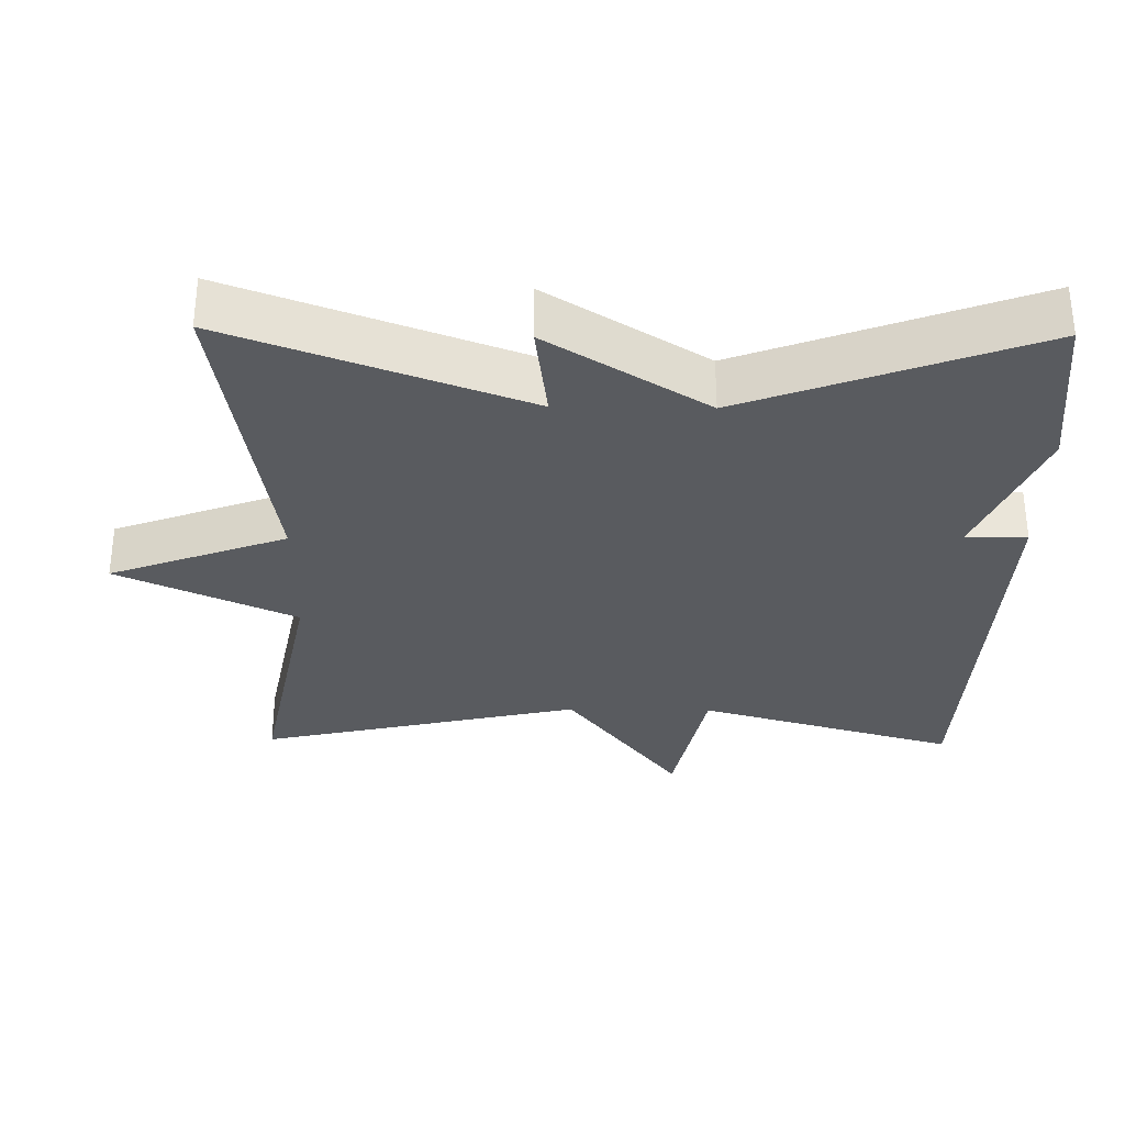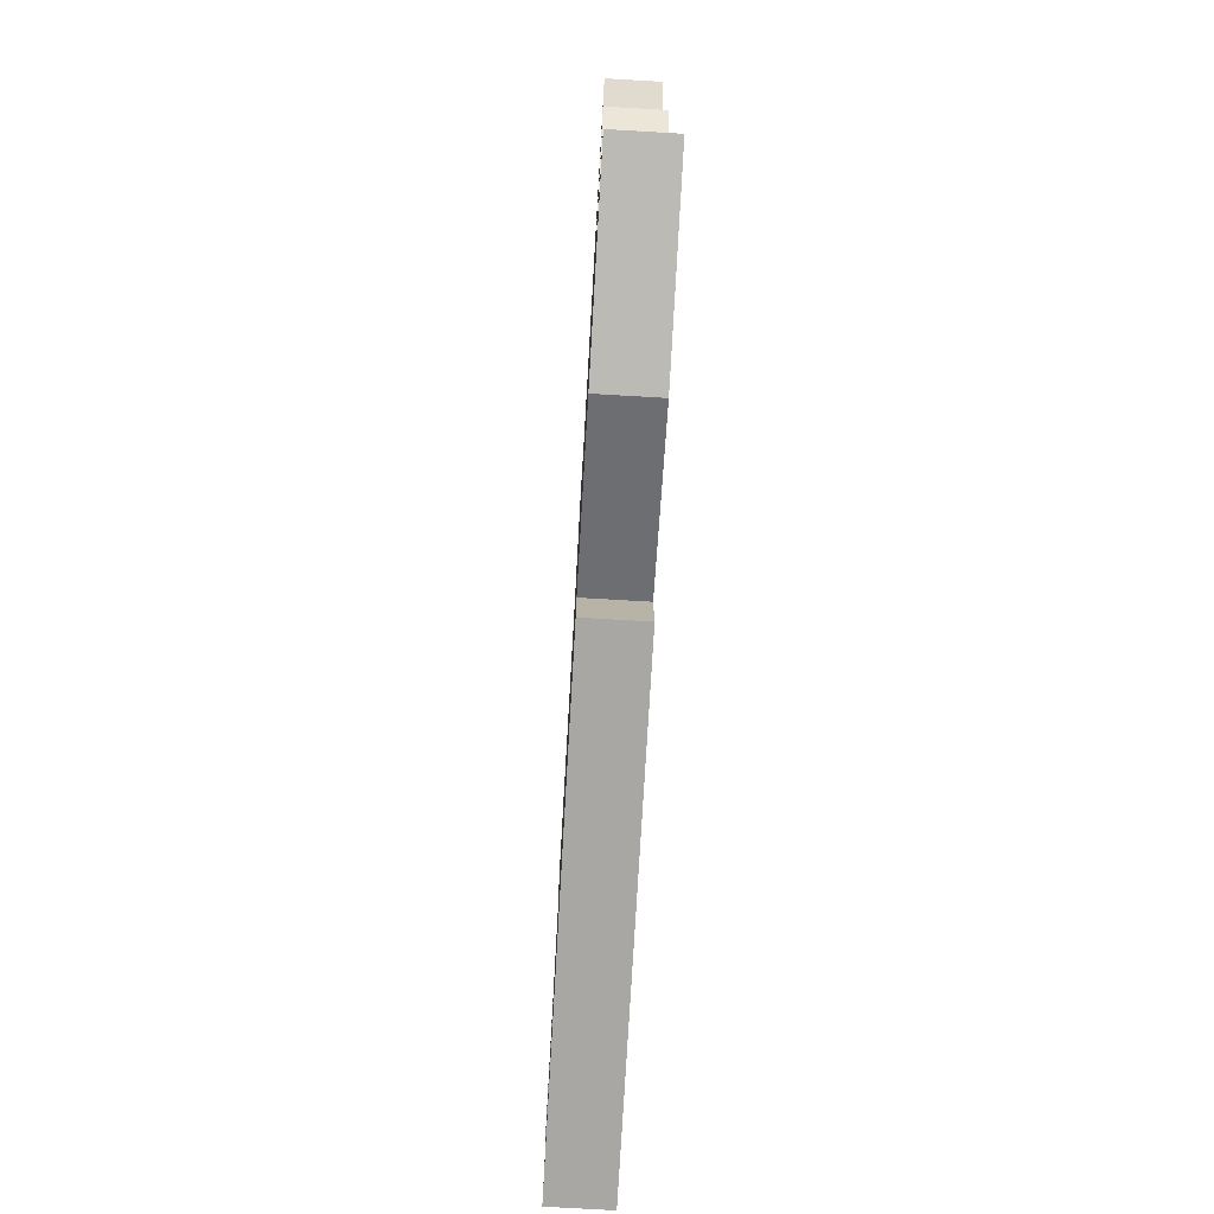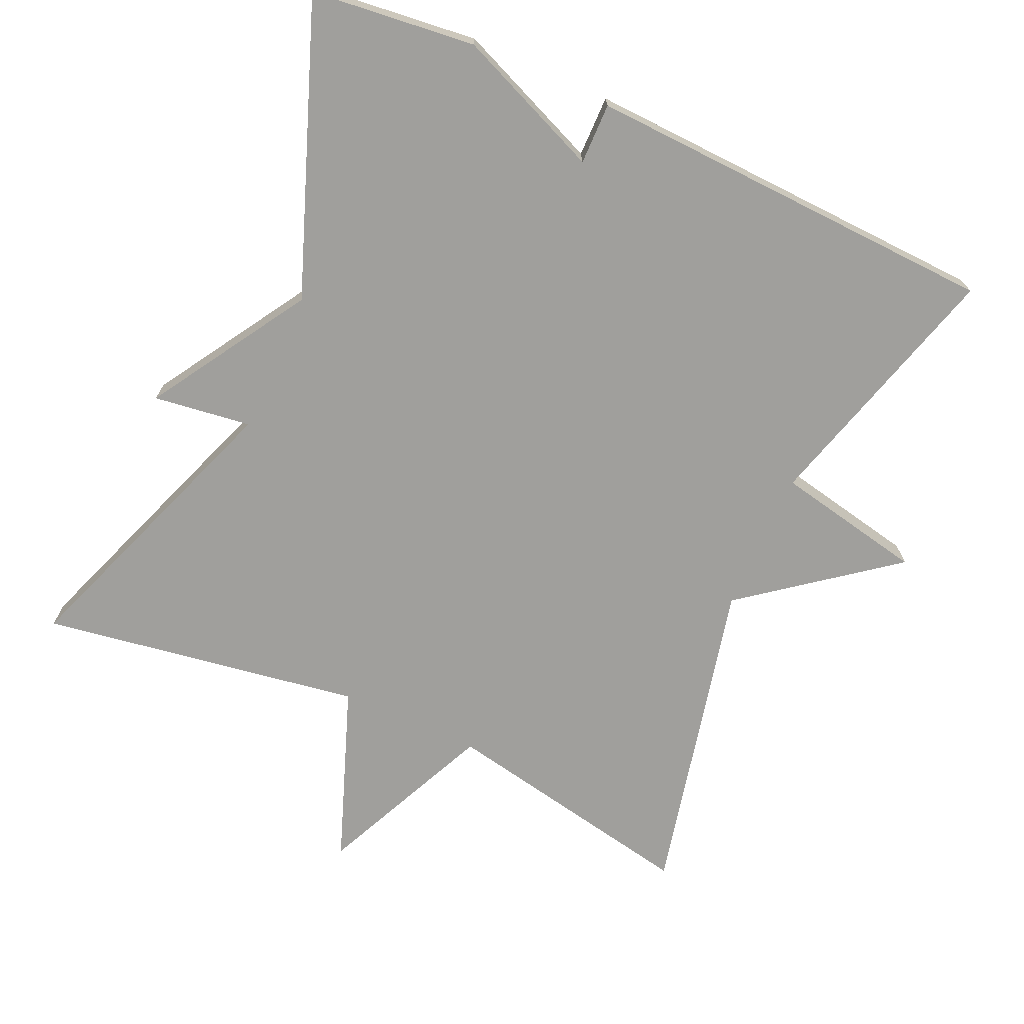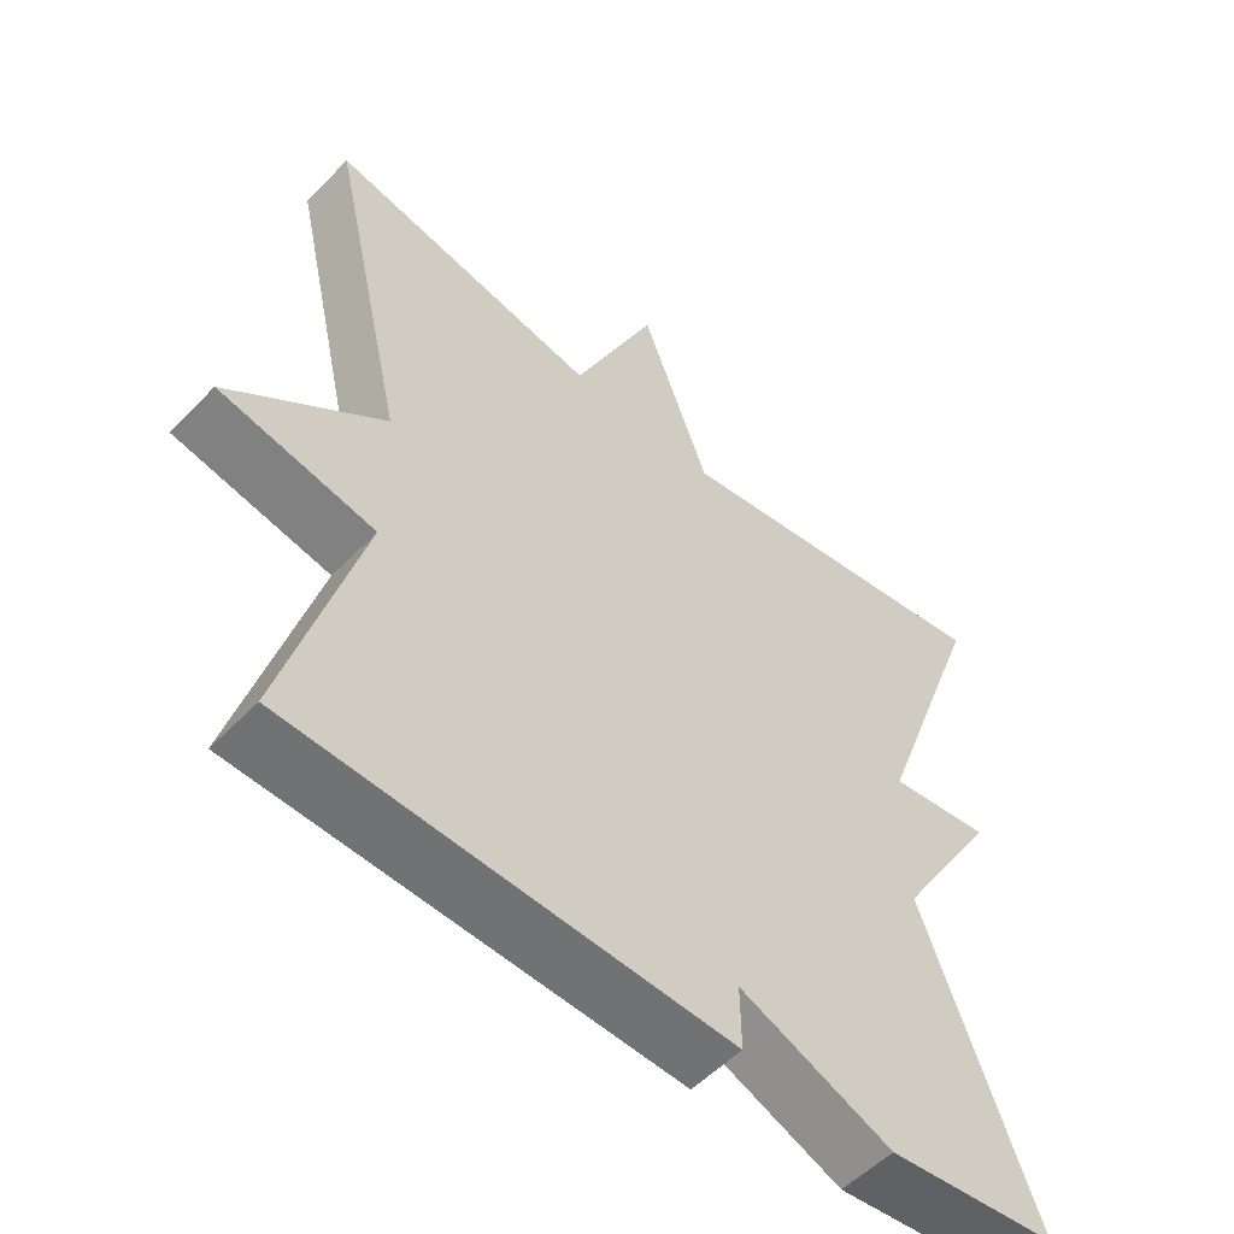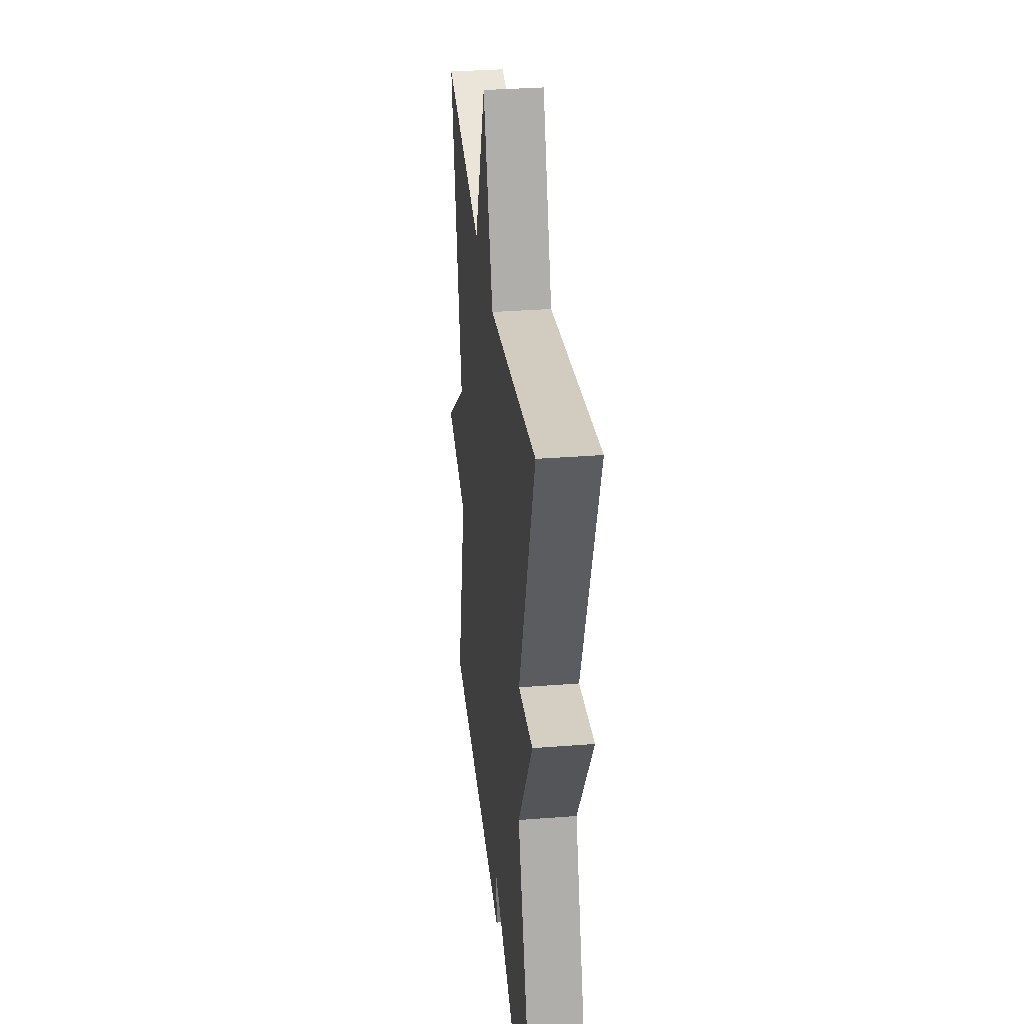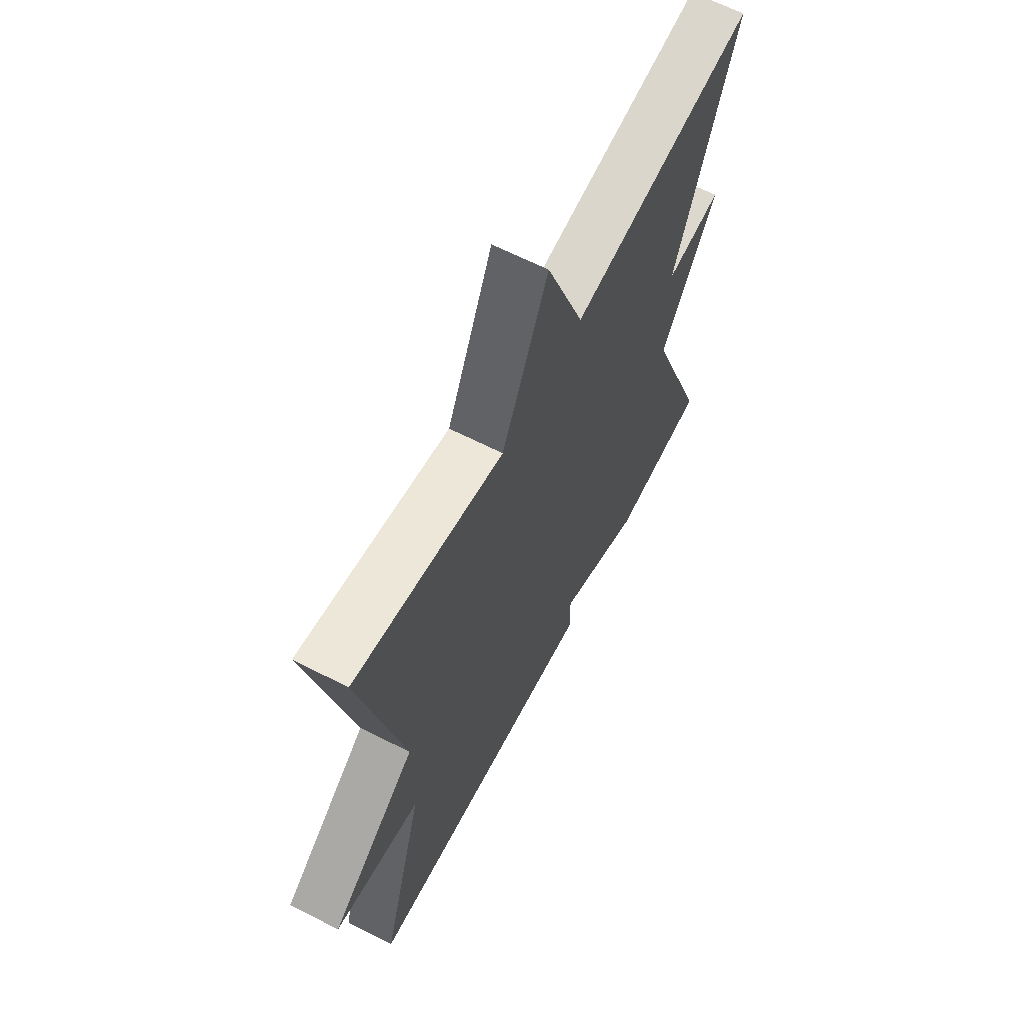
<metadata>
{"format":"obj","ext":"obj","renderer":"f3d","projection":"perspective","resolution":1024,"background":"white","views":[{"elev":-32.0,"azim":89.1,"up":"+Y"},{"elev":-77.1,"azim":86.7,"up":"+Z"},{"elev":-71.2,"azim":155.8,"up":"+Y"},{"elev":-53.9,"azim":-42.6,"up":"+Z"},{"elev":33.2,"azim":83.9,"up":"+Z"},{"elev":64.2,"azim":-62.7,"up":"+Z"}]}
</metadata>
<code>
v -0.5 0.07 0.5
v -0.143 0.07 0.43
v -0.033 0.07 0.673
v 0.057 0.07 0.43
v 0.5 0.07 0.5
v 0.352 0.07 0.097
v 0.487 0.07 0.115
v 0.352 0.07 -0.103
v 0.5 0.07 -0.5
v 0.274 0.07 -0.525
v 0.073 0.07 -0.441
v 0.074 0.07 -0.525
v -0.5 0.07 -0.5
v -0.399 0.07 -0.144
v -0.604 0.07 -0.102
v -0.399 0.07 0.056
v -0.5 0 0.5
v -0.143 0 0.43
v -0.033 0 0.673
v 0.057 0 0.43
v 0.5 0 0.5
v 0.352 0 0.097
v 0.487 0 0.115
v 0.352 0 -0.103
v 0.5 0 -0.5
v 0.274 0 -0.525
v 0.073 0 -0.441
v 0.074 0 -0.525
v -0.5 0 -0.5
v -0.399 0 -0.144
v -0.604 0 -0.102
v -0.399 0 0.056
f 14 15 16
f 11 12 13 14
f 11 14 16
f 10 11 16
f 9 10 16
f 8 9 16
f 6 7 8
f 16 1 2
f 8 16 2
f 6 8 2
f 4 5 6
f 2 3 4
f 2 4 6
f 32 31 30
f 30 29 28 27
f 32 30 27
f 32 27 26
f 32 26 25
f 32 25 24
f 24 23 22
f 18 17 32
f 18 32 24
f 18 24 22
f 22 21 20
f 20 19 18
f 22 20 18
f 1 17 18 2
f 2 18 19 3
f 3 19 20 4
f 4 20 21 5
f 5 21 22 6
f 6 22 23 7
f 7 23 24 8
f 8 24 25 9
f 9 25 26 10
f 10 26 27 11
f 11 27 28 12
f 12 28 29 13
f 13 29 30 14
f 14 30 31 15
f 15 31 32 16
f 16 32 17 1

</code>
